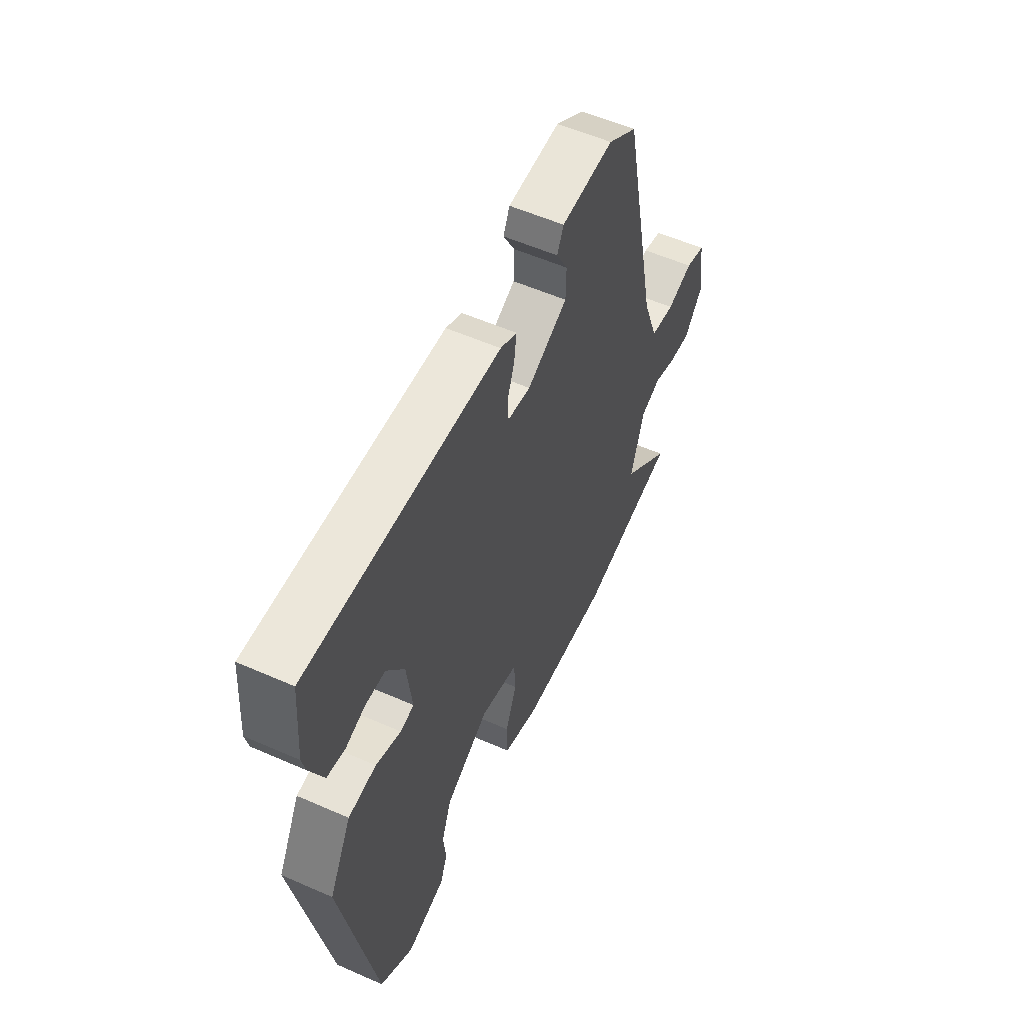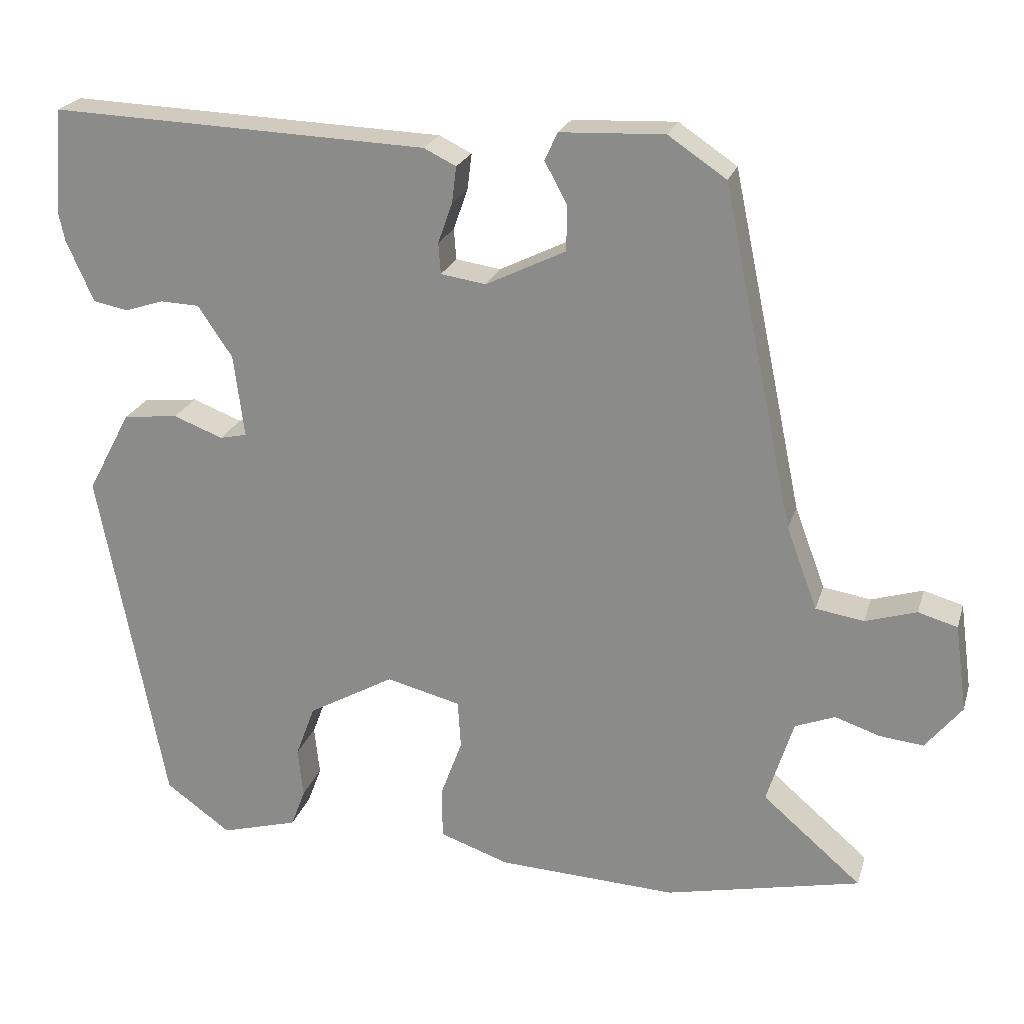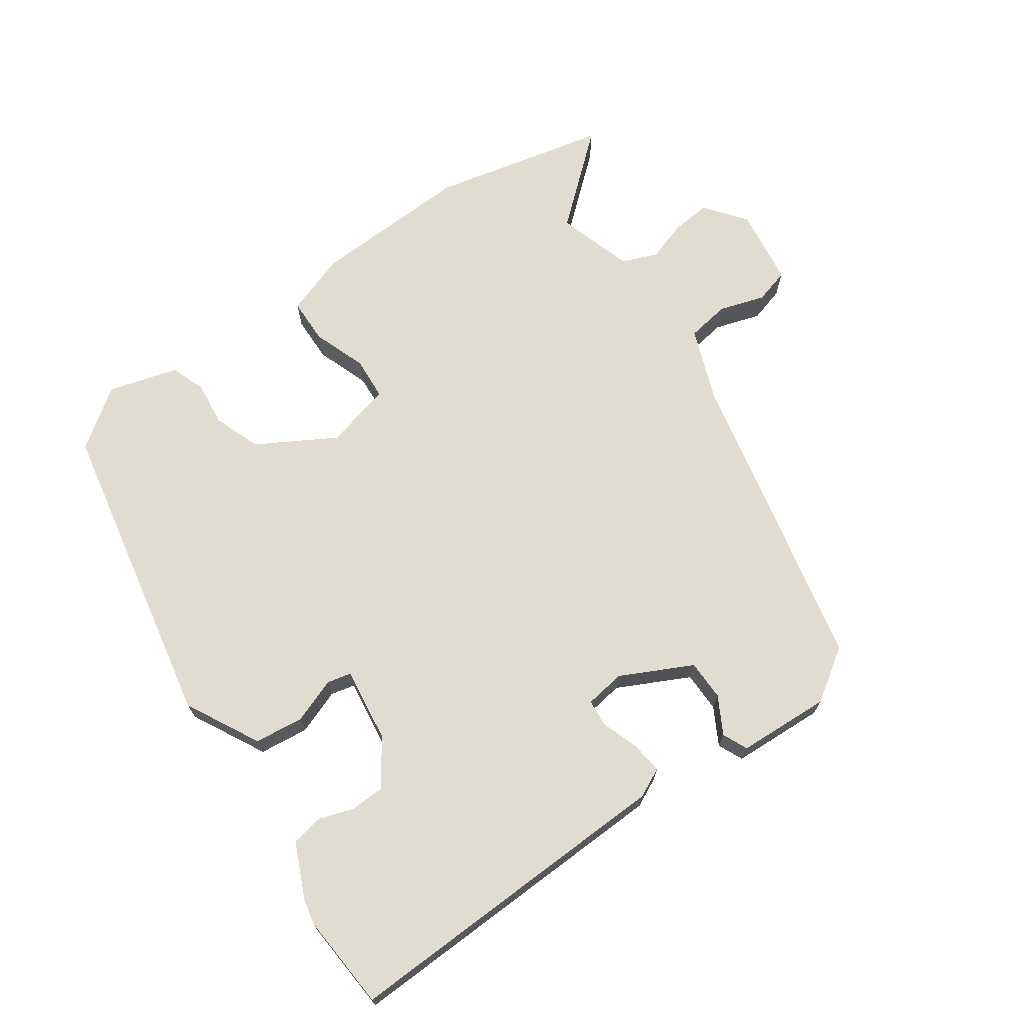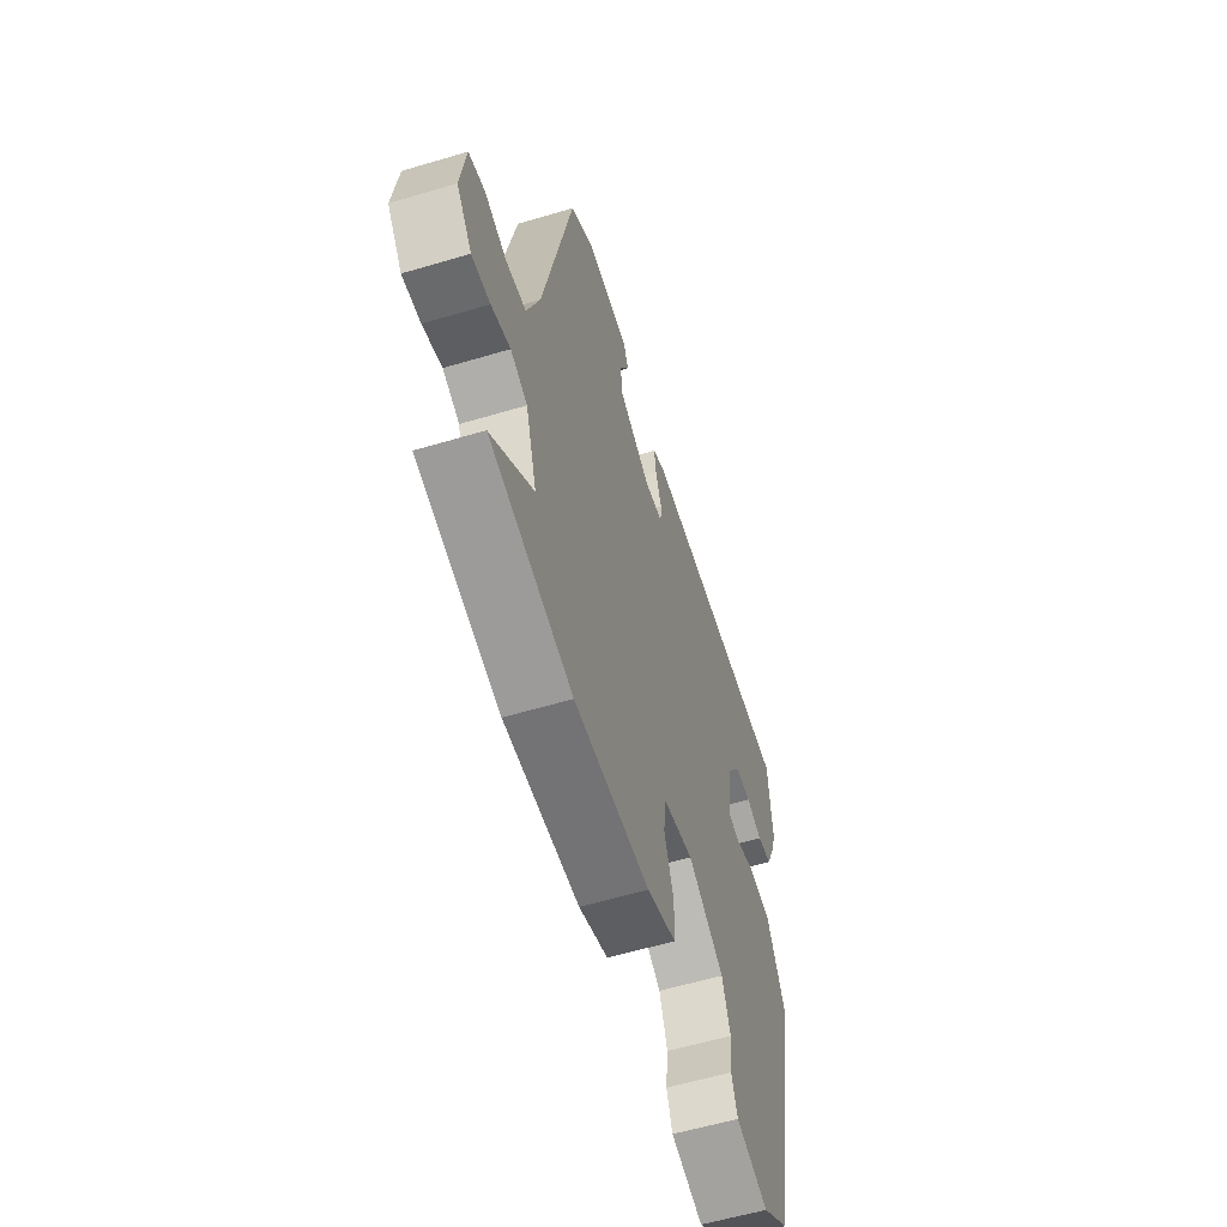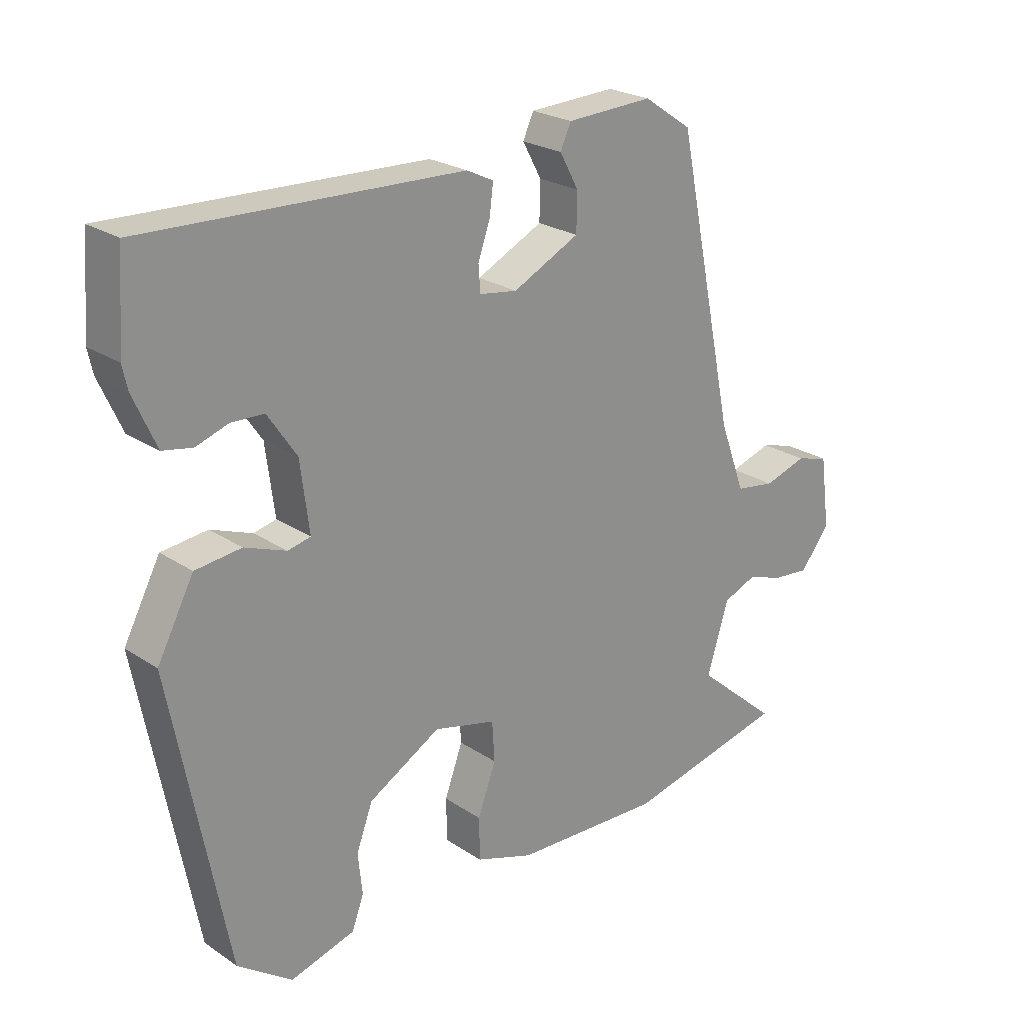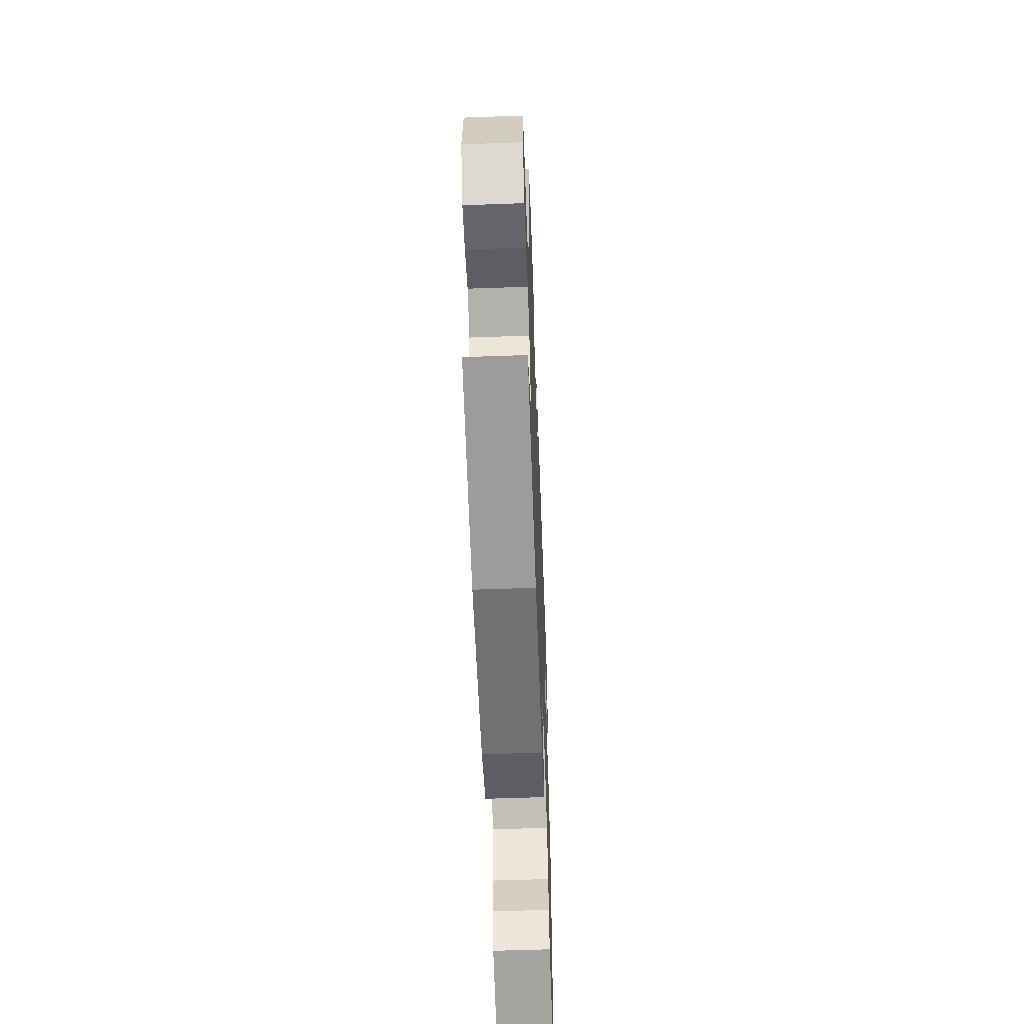
<metadata>
{"format":"obj","ext":"obj","renderer":"f3d","projection":"perspective","resolution":1024,"background":"white","views":[{"elev":56.0,"azim":-65.2,"up":"+Z"},{"elev":22.5,"azim":15.3,"up":"+Z"},{"elev":69.7,"azim":-34.7,"up":"+Y"},{"elev":-58.4,"azim":107.1,"up":"+Z"},{"elev":23.9,"azim":-42.3,"up":"+Z"},{"elev":-57.8,"azim":92.1,"up":"+Z"}]}
</metadata>
<code>
v 0.394 0.07 0.488
v 0.489 0.07 0.036
v 0.53 0.07 -0.074
v 0.594 0.07 -0.084
v 0.662 0.07 -0.063
v 0.714 0.07 -0.078
v 0.73 0.07 -0.194
v 0.682 0.07 -0.254
v 0.624 0.07 -0.248
v 0.564 0.07 -0.228
v 0.511 0.07 -0.249
v 0.476 0.07 -0.362
v 0.608 0.07 -0.476
v 0.348 0.07 -0.533
v 0.11 0.07 -0.522
v 0.018 0.07 -0.49
v 0.017 0.07 -0.422
v 0.046 0.07 -0.343
v 0.042 0.07 -0.279
v -0.057 0.07 -0.254
v -0.172 0.07 -0.319
v -0.198 0.07 -0.389
v -0.191 0.07 -0.455
v -0.21 0.07 -0.506
v -0.313 0.07 -0.535
v -0.4 0.07 -0.472
v -0.488 0.07 -0.01
v -0.43 0.07 0.099
v -0.357 0.07 0.107
v -0.291 0.07 0.082
v -0.255 0.07 0.09
v -0.269 0.07 0.2
v -0.315 0.07 0.268
v -0.367 0.07 0.27
v -0.418 0.07 0.253
v -0.465 0.07 0.262
v -0.501 0.07 0.343
v -0.509 0.07 0.38
v -0.498 0.07 0.522
v 0.004 0.07 0.503
v 0.047 0.07 0.482
v 0.041 0.07 0.434
v 0.022 0.07 0.38
v 0.025 0.07 0.339
v 0.085 0.07 0.33
v 0.191 0.07 0.382
v 0.192 0.07 0.442
v 0.162 0.07 0.497
v 0.179 0.07 0.534
v 0.317 0.07 0.54
v 0.394 0 0.488
v 0.489 0 0.036
v 0.53 0 -0.074
v 0.594 0 -0.084
v 0.662 0 -0.063
v 0.714 0 -0.078
v 0.73 0 -0.194
v 0.682 0 -0.254
v 0.624 0 -0.248
v 0.564 0 -0.228
v 0.511 0 -0.249
v 0.476 0 -0.362
v 0.608 0 -0.476
v 0.348 0 -0.533
v 0.11 0 -0.522
v 0.018 0 -0.49
v 0.017 0 -0.422
v 0.046 0 -0.343
v 0.042 0 -0.279
v -0.057 0 -0.254
v -0.172 0 -0.319
v -0.198 0 -0.389
v -0.191 0 -0.455
v -0.21 0 -0.506
v -0.313 0 -0.535
v -0.4 0 -0.472
v -0.488 0 -0.01
v -0.43 0 0.099
v -0.357 0 0.107
v -0.291 0 0.082
v -0.255 0 0.09
v -0.269 0 0.2
v -0.315 0 0.268
v -0.367 0 0.27
v -0.418 0 0.253
v -0.465 0 0.262
v -0.501 0 0.343
v -0.509 0 0.38
v -0.498 0 0.522
v 0.004 0 0.503
v 0.047 0 0.482
v 0.041 0 0.434
v 0.022 0 0.38
v 0.025 0 0.339
v 0.085 0 0.33
v 0.191 0 0.382
v 0.192 0 0.442
v 0.162 0 0.497
v 0.179 0 0.534
v 0.317 0 0.54
f 50 1 2
f 49 50 2
f 48 49 2
f 47 48 2
f 46 47 2 3
f 45 46 3
f 44 45 3
f 41 42 43
f 40 41 43
f 39 40 43
f 38 39 43
f 37 38 43
f 36 37 43
f 36 43 44
f 34 35 36
f 34 36 44
f 33 34 44
f 32 33 44 3
f 28 29 30
f 27 28 30
f 26 27 30
f 25 26 30
f 24 25 30
f 23 24 30
f 22 23 30
f 21 22 30 31
f 20 21 31 32
f 16 17 18
f 15 16 18
f 14 15 18
f 13 14 18
f 12 13 18
f 11 12 18 19
f 20 32 3
f 19 20 3
f 11 19 3
f 10 11 3
f 8 9 10
f 7 8 10
f 6 7 10
f 5 6 10
f 4 5 10
f 3 4 10
f 52 51 100
f 52 100 99
f 52 99 98
f 52 98 97
f 53 52 97 96
f 53 96 95
f 53 95 94
f 93 92 91
f 93 91 90
f 93 90 89
f 93 89 88
f 93 88 87
f 93 87 86
f 94 93 86
f 86 85 84
f 94 86 84
f 94 84 83
f 53 94 83 82
f 80 79 78
f 80 78 77
f 80 77 76
f 80 76 75
f 80 75 74
f 80 74 73
f 80 73 72
f 81 80 72 71
f 82 81 71 70
f 68 67 66
f 68 66 65
f 68 65 64
f 68 64 63
f 68 63 62
f 69 68 62 61
f 53 82 70
f 53 70 69
f 53 69 61
f 53 61 60
f 60 59 58
f 60 58 57
f 60 57 56
f 60 56 55
f 60 55 54
f 60 54 53
f 1 51 52 2
f 2 52 53 3
f 3 53 54 4
f 4 54 55 5
f 5 55 56 6
f 6 56 57 7
f 7 57 58 8
f 8 58 59 9
f 9 59 60 10
f 10 60 61 11
f 11 61 62 12
f 12 62 63 13
f 13 63 64 14
f 14 64 65 15
f 15 65 66 16
f 16 66 67 17
f 17 67 68 18
f 18 68 69 19
f 19 69 70 20
f 20 70 71 21
f 21 71 72 22
f 22 72 73 23
f 23 73 74 24
f 24 74 75 25
f 25 75 76 26
f 26 76 77 27
f 27 77 78 28
f 28 78 79 29
f 29 79 80 30
f 30 80 81 31
f 31 81 82 32
f 32 82 83 33
f 33 83 84 34
f 34 84 85 35
f 35 85 86 36
f 36 86 87 37
f 37 87 88 38
f 38 88 89 39
f 39 89 90 40
f 40 90 91 41
f 41 91 92 42
f 42 92 93 43
f 43 93 94 44
f 44 94 95 45
f 45 95 96 46
f 46 96 97 47
f 47 97 98 48
f 48 98 99 49
f 49 99 100 50
f 50 100 51 1

</code>
